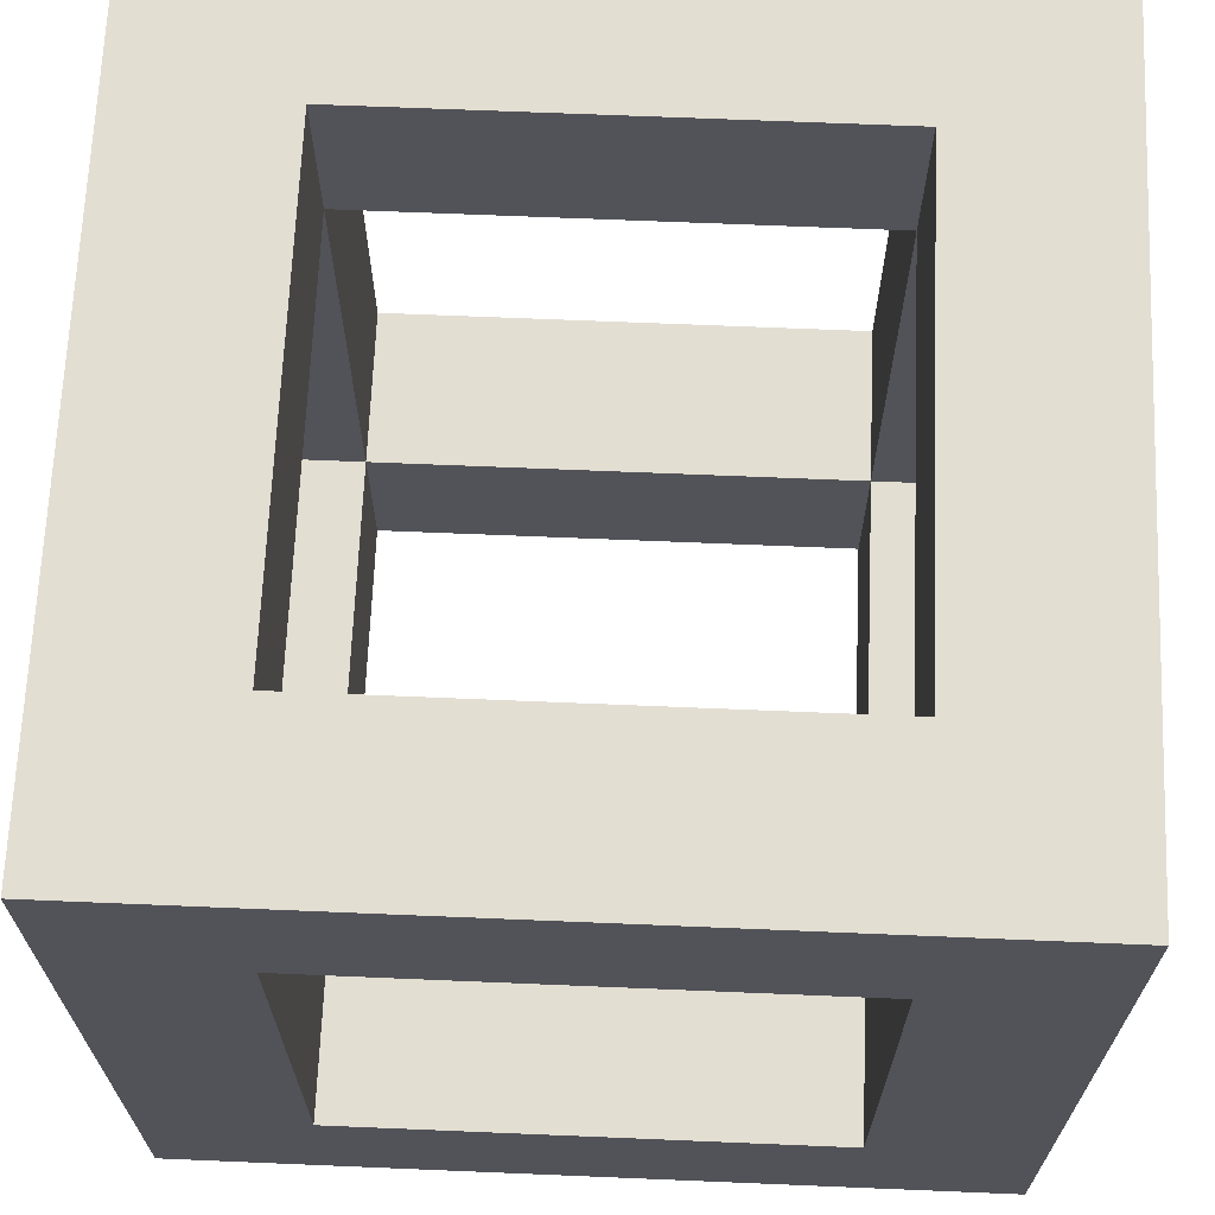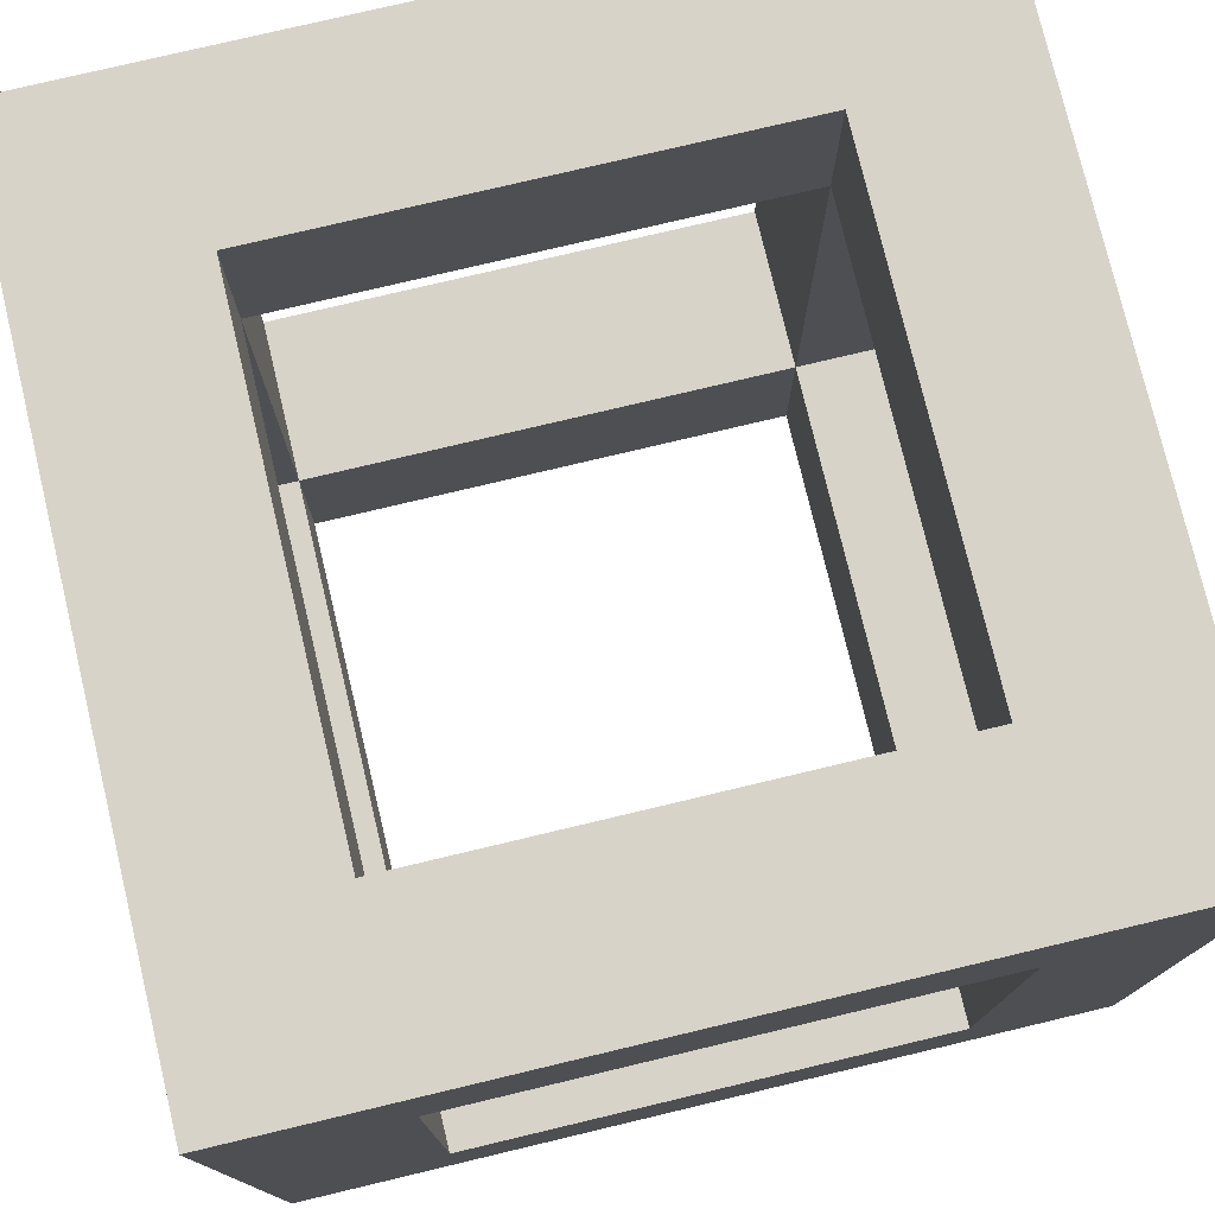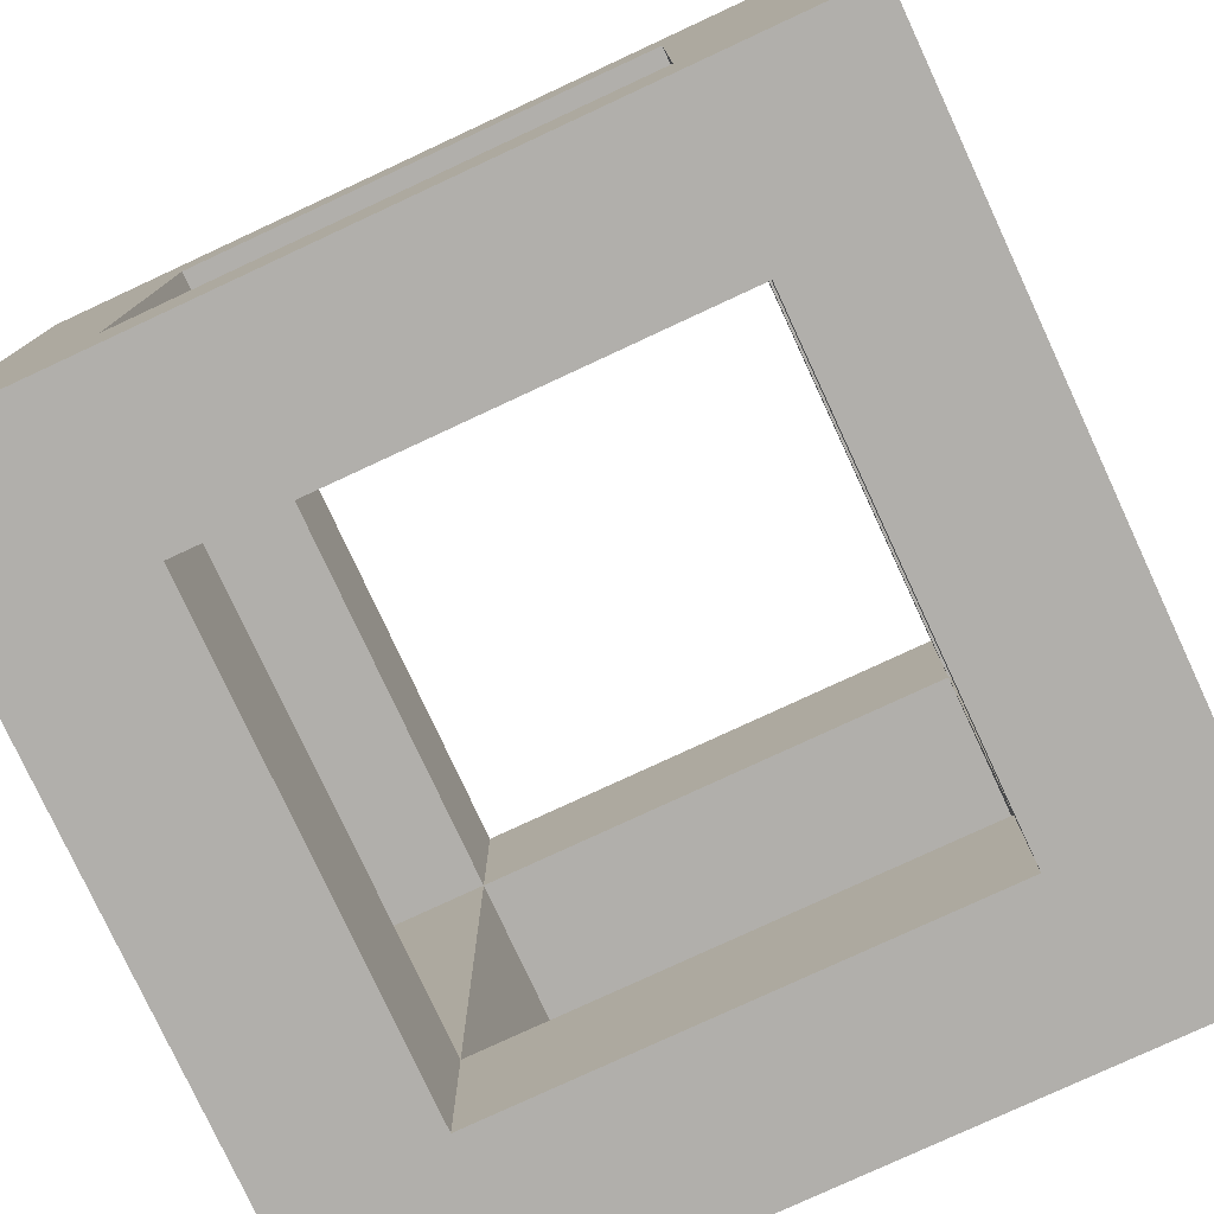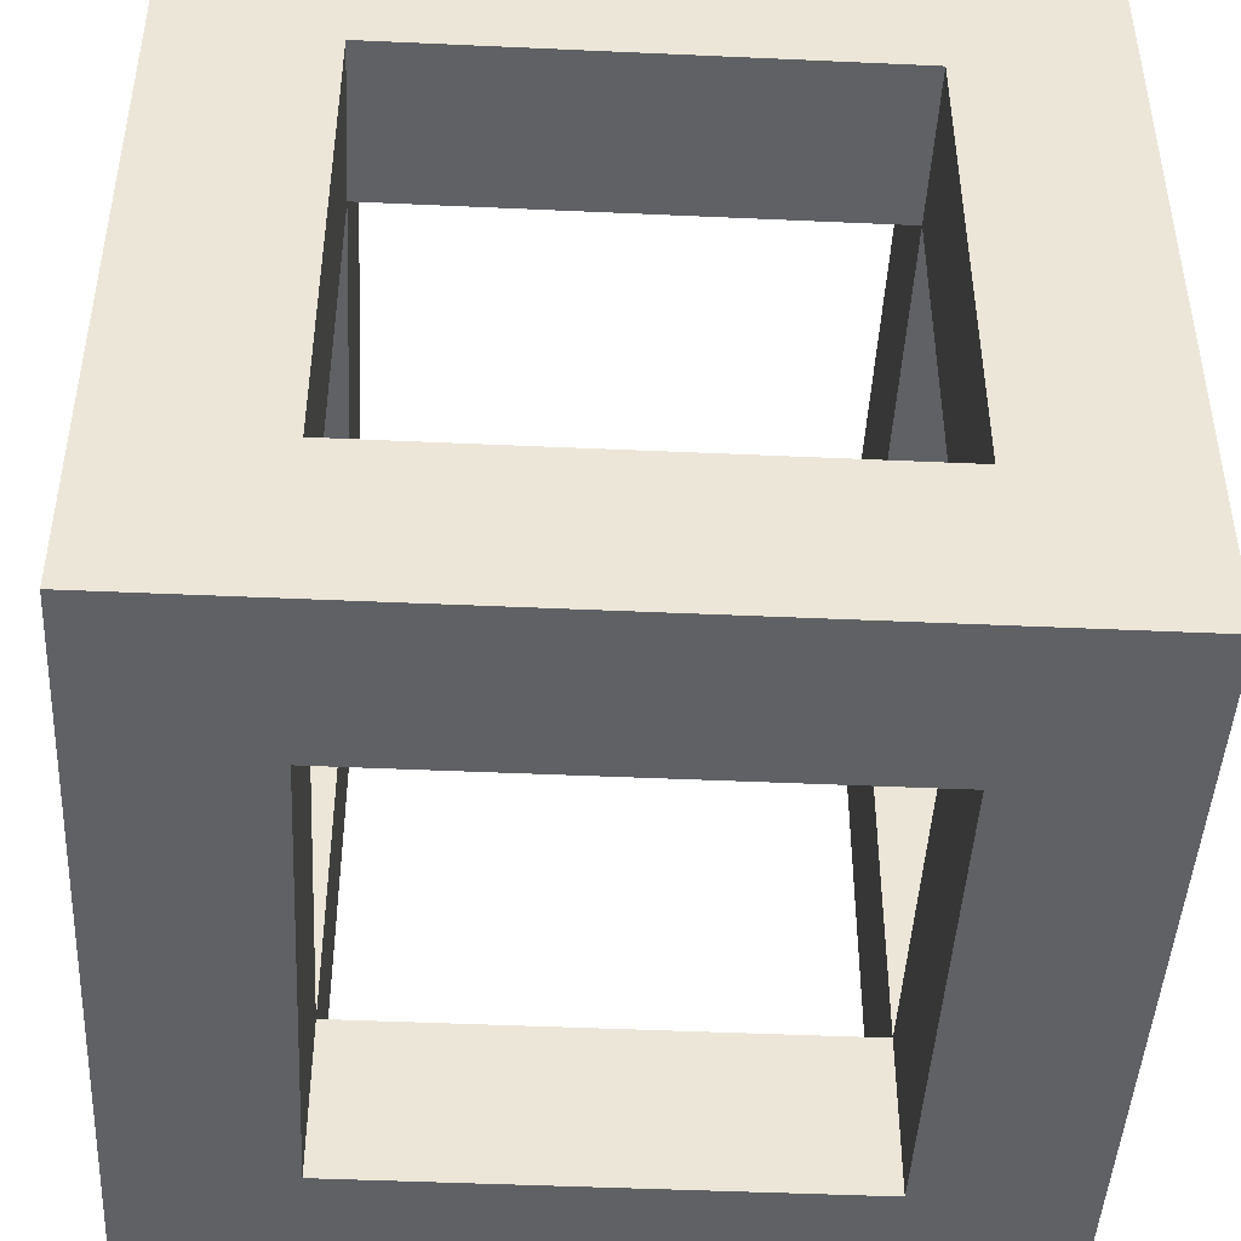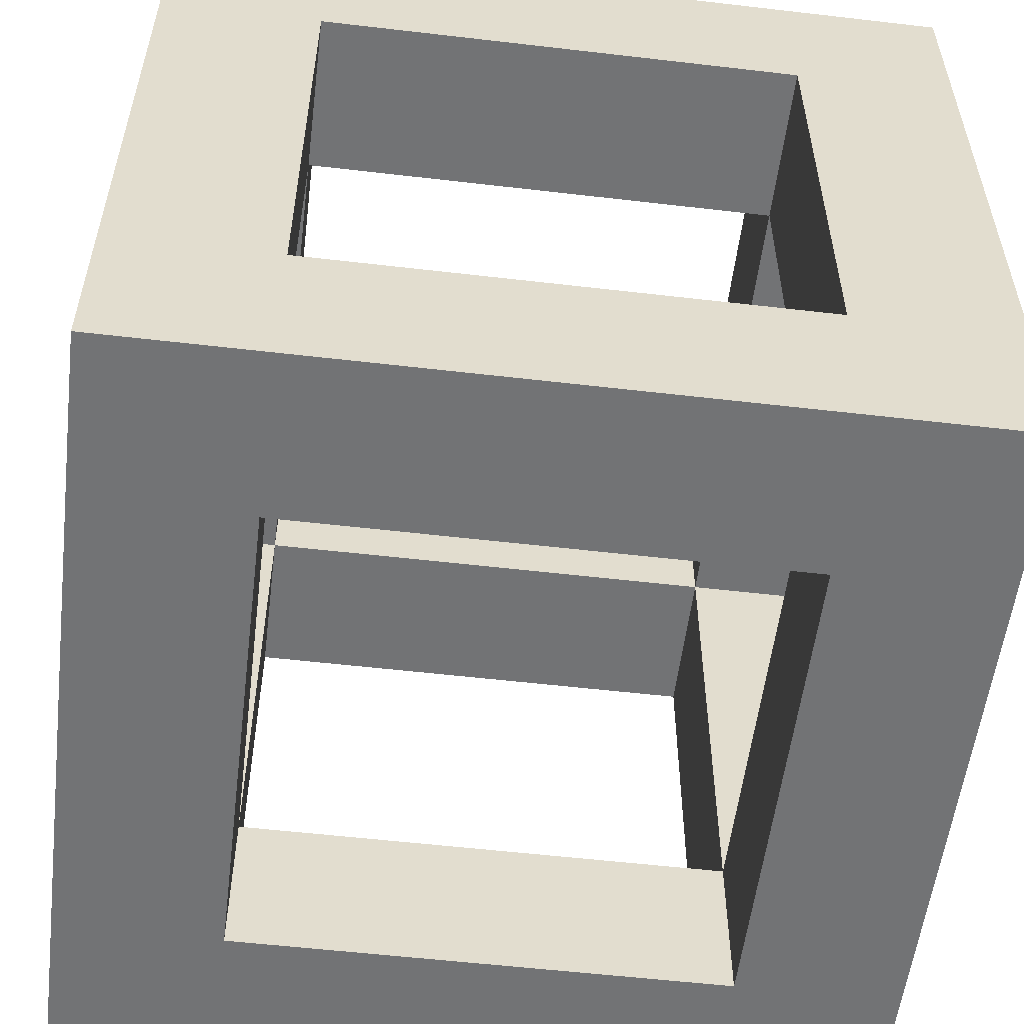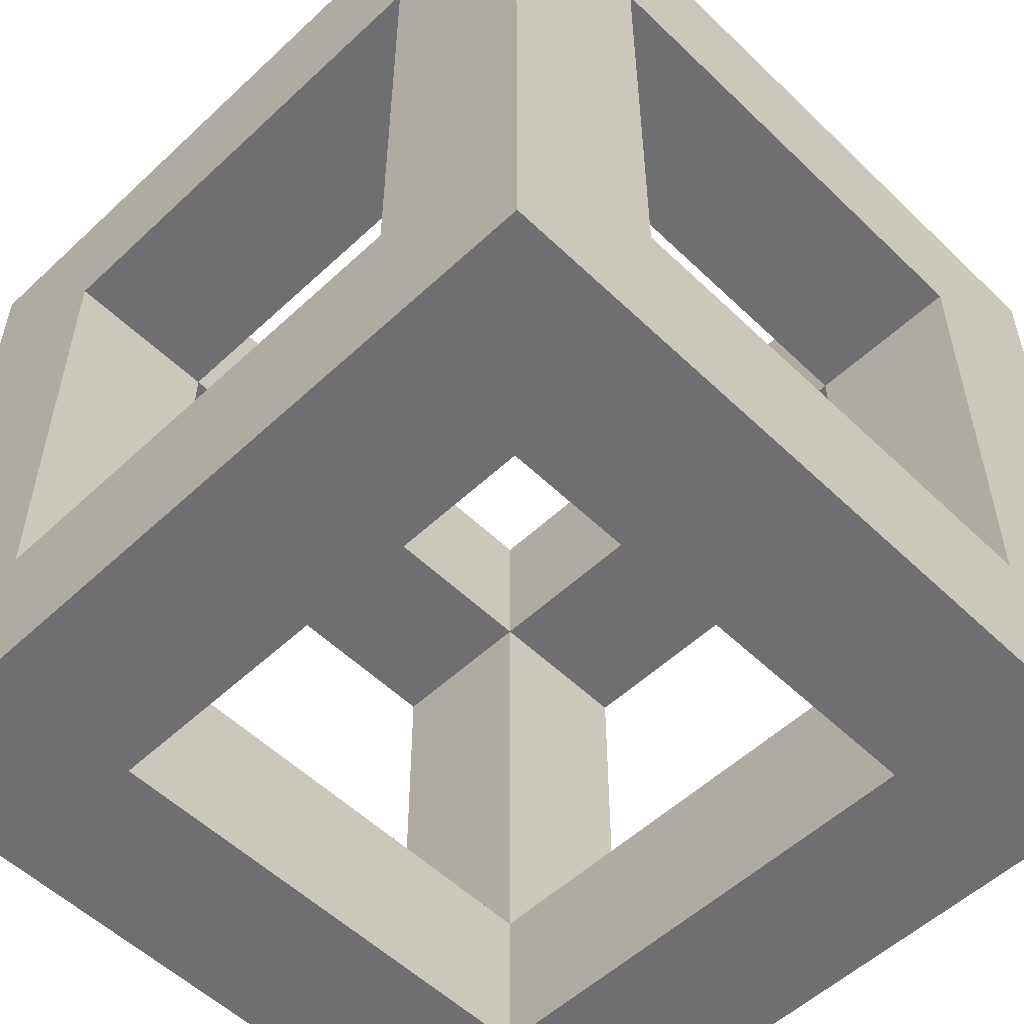
<metadata>
{"format":"obj","ext":"obj","renderer":"f3d","projection":"perspective","resolution":1024,"background":"white","views":[{"elev":67.4,"azim":2.4,"up":"+Z"},{"elev":76.9,"azim":76.6,"up":"+Z"},{"elev":-78.3,"azim":-65.1,"up":"+Z"},{"elev":-45.6,"azim":-3.0,"up":"+Y"},{"elev":-55.7,"azim":173.0,"up":"+Y"},{"elev":-54.7,"azim":-135.4,"up":"+Z"}]}
</metadata>
<code>
o
v -0.3 0 0.3
v -0.3 0 -0.2
v -0.3 0.1 0.2
v -0.3 0.1 -0.1
v -0.3 0.4 0.2
v -0.3 0.4 -0.1
v -0.3 0.5 0.3
v -0.3 0.5 -0.2
v 0.1 0 0.2
v 0.1 0 -0.1
v 0.1 0.1 0.3
v 0.1 0.1 0.2
v 0.1 0.1 -0.1
v 0.1 0.1 -0.2
v 0.1 0.4 0.3
v 0.1 0.4 0.2
v 0.1 0.4 -0.1
v 0.1 0.4 -0.2
v 0.1 0.5 0.2
v 0.1 0.5 -0.1
v -0.2 0 0.2
v -0.2 0 -0.1
v -0.2 0.1 0.3
v -0.2 0.1 0.2
v -0.2 0.1 -0.1
v -0.2 0.1 -0.2
v -0.2 0.4 0.3
v -0.2 0.4 0.2
v -0.2 0.4 -0.1
v -0.2 0.4 -0.2
v -0.2 0.5 0.2
v -0.2 0.5 -0.1
v 0.2 0 0.3
v 0.2 0 -0.2
v 0.2 0.1 0.2
v 0.2 0.1 -0.1
v 0.2 0.4 0.2
v 0.2 0.4 -0.1
v 0.2 0.5 0.3
v 0.2 0.5 -0.2
v -0.3 0 0.3
v -0.3 0.5 0.3
v -0.2 0.1 0.3
v -0.2 0.4 0.3
v 0.1 0.1 0.3
v 0.1 0.4 0.3
v 0.2 0 0.3
v 0.2 0.5 0.3
v -0.3 0.1 -0.1
v -0.3 0.4 -0.1
v -0.2 0 -0.1
v -0.2 0.1 -0.1
v -0.2 0.4 -0.1
v -0.2 0.5 -0.1
v 0.1 0 -0.1
v 0.1 0.1 -0.1
v 0.1 0.4 -0.1
v 0.1 0.5 -0.1
v 0.2 0.1 -0.1
v 0.2 0.4 -0.1
v -0.3 0.1 0.2
v -0.3 0.4 0.2
v -0.2 0 0.2
v -0.2 0.1 0.2
v -0.2 0.4 0.2
v -0.2 0.5 0.2
v 0.1 0 0.2
v 0.1 0.1 0.2
v 0.1 0.4 0.2
v 0.1 0.5 0.2
v 0.2 0.1 0.2
v 0.2 0.4 0.2
v -0.3 0 -0.2
v -0.3 0.5 -0.2
v -0.2 0.1 -0.2
v -0.2 0.4 -0.2
v 0.1 0.1 -0.2
v 0.1 0.4 -0.2
v 0.2 0 -0.2
v 0.2 0.5 -0.2
v -0.3 0 0.3
v 0.2 0 0.3
v -0.2 0 0.2
v 0.1 0 0.2
v -0.2 0 -0.1
v 0.1 0 -0.1
v -0.3 0 -0.2
v 0.2 0 -0.2
v -0.2 0.4 0.3
v 0.1 0.4 0.3
v -0.3 0.4 0.2
v -0.2 0.4 0.2
v 0.1 0.4 0.2
v 0.2 0.4 0.2
v -0.3 0.4 -0.1
v -0.2 0.4 -0.1
v 0.1 0.4 -0.1
v 0.2 0.4 -0.1
v -0.2 0.4 -0.2
v 0.1 0.4 -0.2
v -0.2 0.1 0.3
v 0.1 0.1 0.3
v -0.3 0.1 0.2
v -0.2 0.1 0.2
v 0.1 0.1 0.2
v 0.2 0.1 0.2
v -0.3 0.1 -0.1
v -0.2 0.1 -0.1
v 0.1 0.1 -0.1
v 0.2 0.1 -0.1
v -0.2 0.1 -0.2
v 0.1 0.1 -0.2
v -0.3 0.5 0.3
v 0.2 0.5 0.3
v -0.2 0.5 0.2
v 0.1 0.5 0.2
v -0.2 0.5 -0.1
v 0.1 0.5 -0.1
v -0.3 0.5 -0.2
v 0.2 0.5 -0.2
f 3 2 1
f 4 2 3
f 5 3 1
f 6 2 4
f 7 5 1
f 7 6 5
f 8 2 6
f 8 6 7
f 12 10 9
f 13 10 12
f 15 12 11
f 16 12 15
f 17 14 13
f 18 14 17
f 19 17 16
f 20 17 19
f 21 22 24
f 24 22 25
f 23 24 27
f 27 24 28
f 25 26 29
f 29 26 30
f 28 29 31
f 31 29 32
f 33 34 35
f 35 34 36
f 33 35 37
f 36 34 38
f 33 37 39
f 37 38 39
f 38 34 40
f 39 38 40
f 43 42 41
f 44 42 43
f 45 43 41
f 46 42 44
f 47 45 41
f 47 46 45
f 48 42 46
f 48 46 47
f 52 50 49
f 53 50 52
f 55 52 51
f 56 52 55
f 57 54 53
f 58 54 57
f 59 57 56
f 60 57 59
f 61 62 64
f 64 62 65
f 63 64 67
f 67 64 68
f 65 66 69
f 69 66 70
f 68 69 71
f 71 69 72
f 73 74 75
f 75 74 76
f 73 75 77
f 76 74 78
f 73 77 79
f 77 78 79
f 78 74 80
f 79 78 80
f 83 82 81
f 84 82 83
f 85 83 81
f 86 82 84
f 87 85 81
f 87 86 85
f 88 82 86
f 88 86 87
f 92 90 89
f 93 90 92
f 95 92 91
f 96 92 95
f 97 94 93
f 98 94 97
f 99 97 96
f 100 97 99
f 101 102 104
f 104 102 105
f 103 104 107
f 107 104 108
f 105 106 109
f 109 106 110
f 108 109 111
f 111 109 112
f 113 114 115
f 115 114 116
f 113 115 117
f 116 114 118
f 113 117 119
f 117 118 119
f 118 114 120
f 119 118 120

</code>
